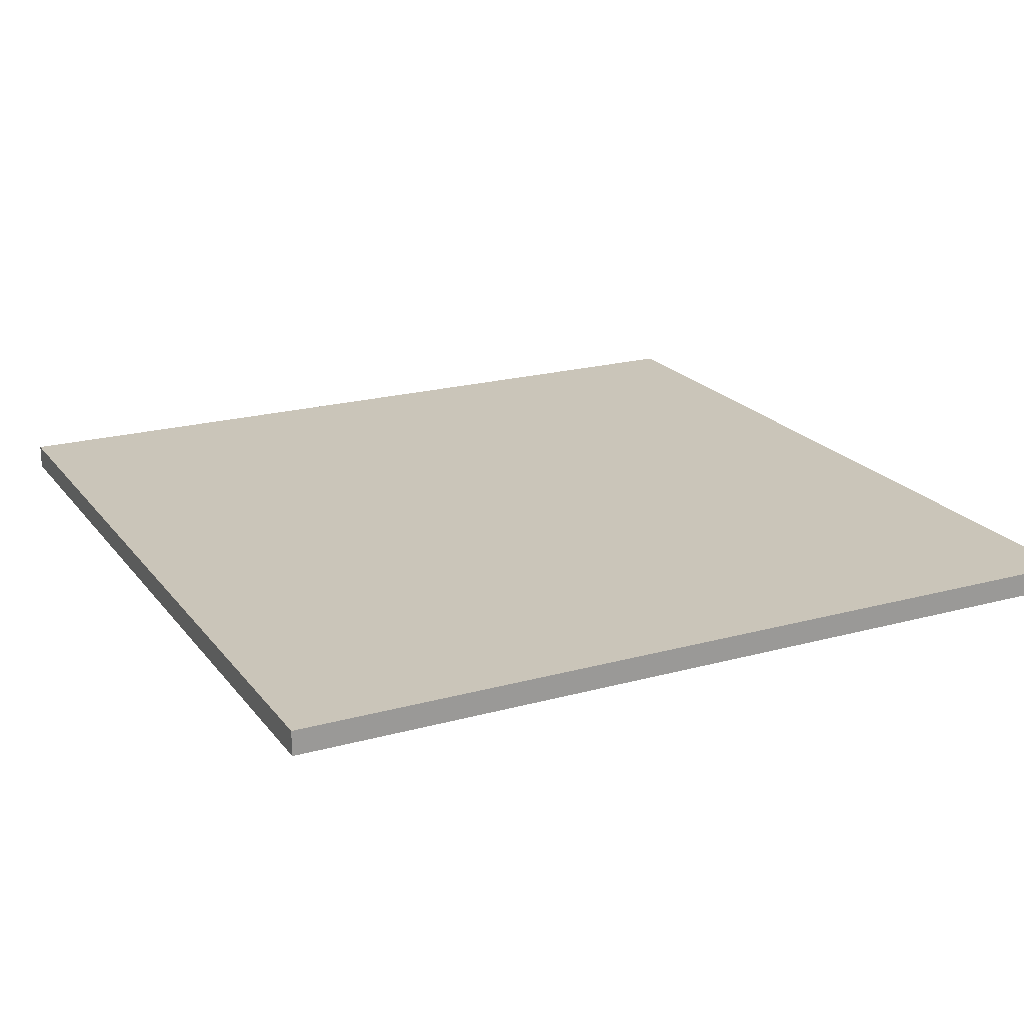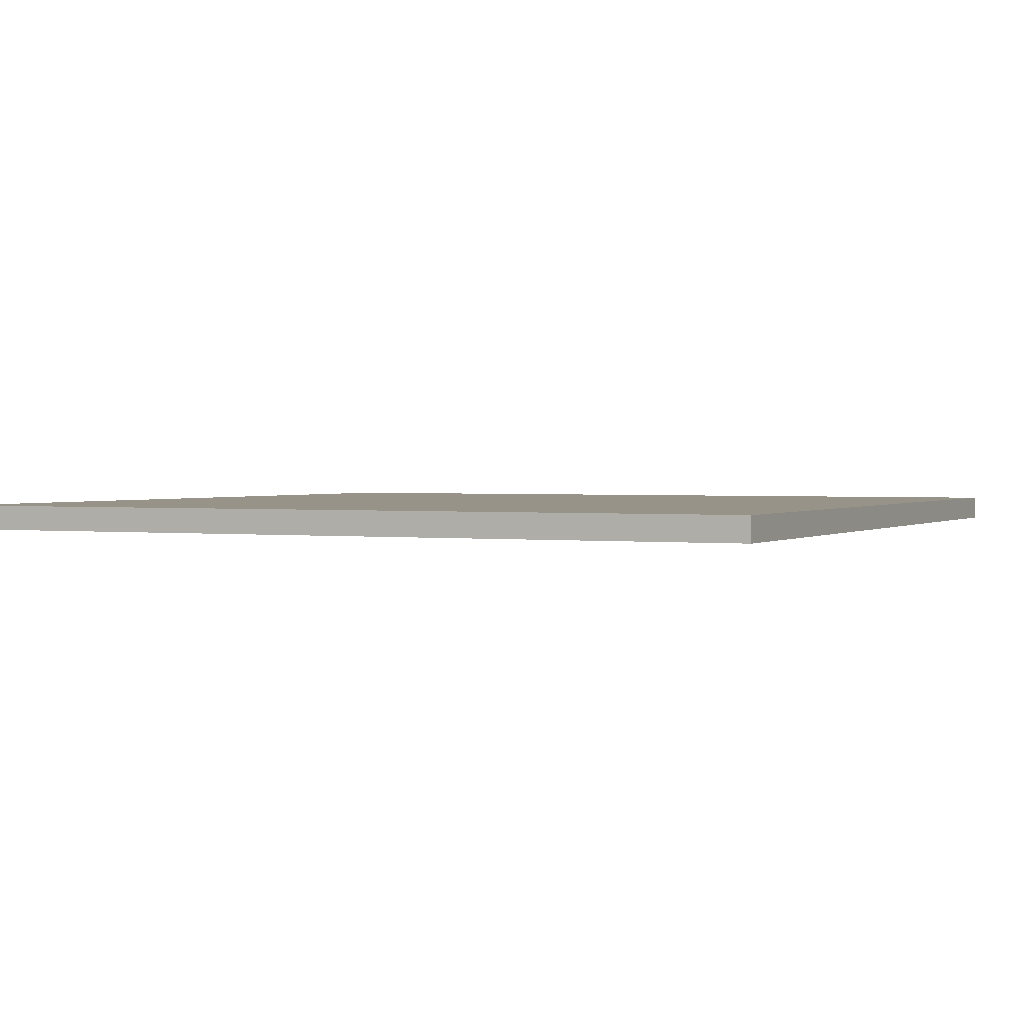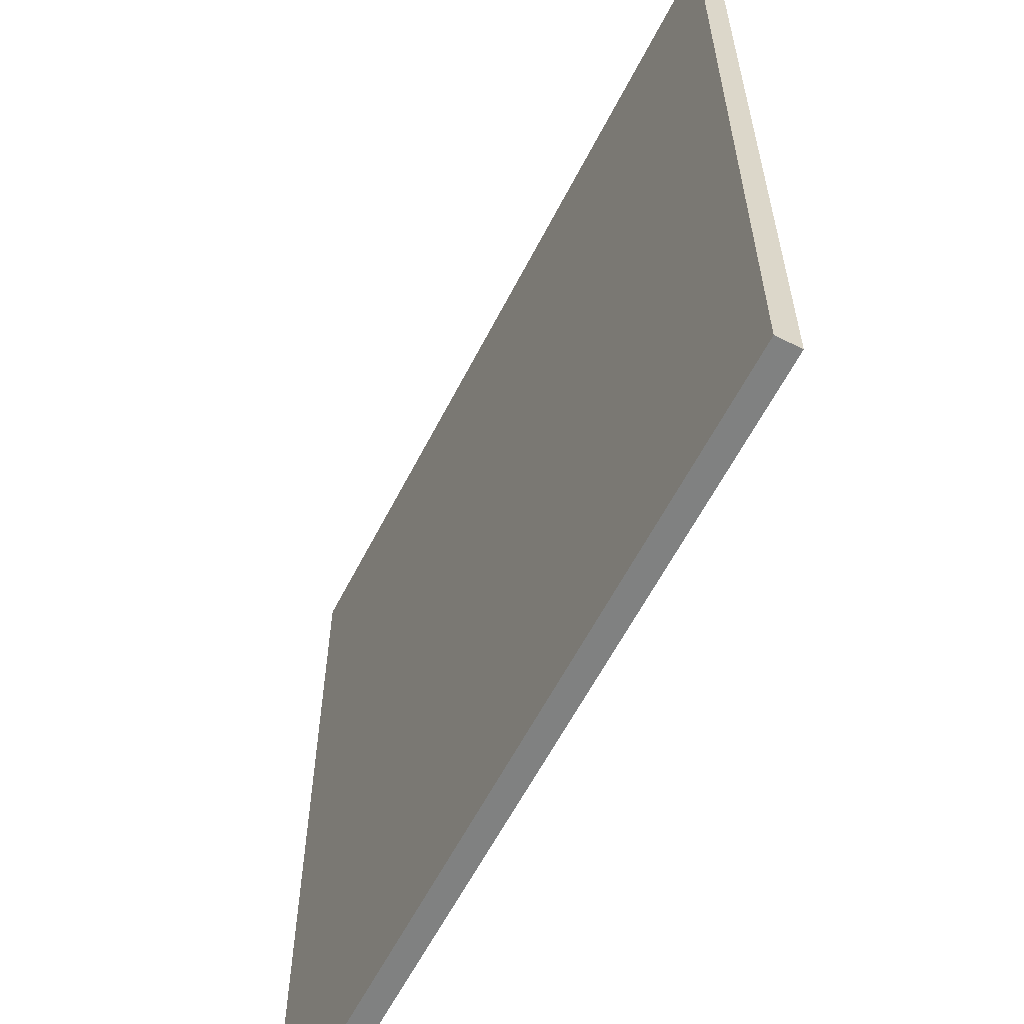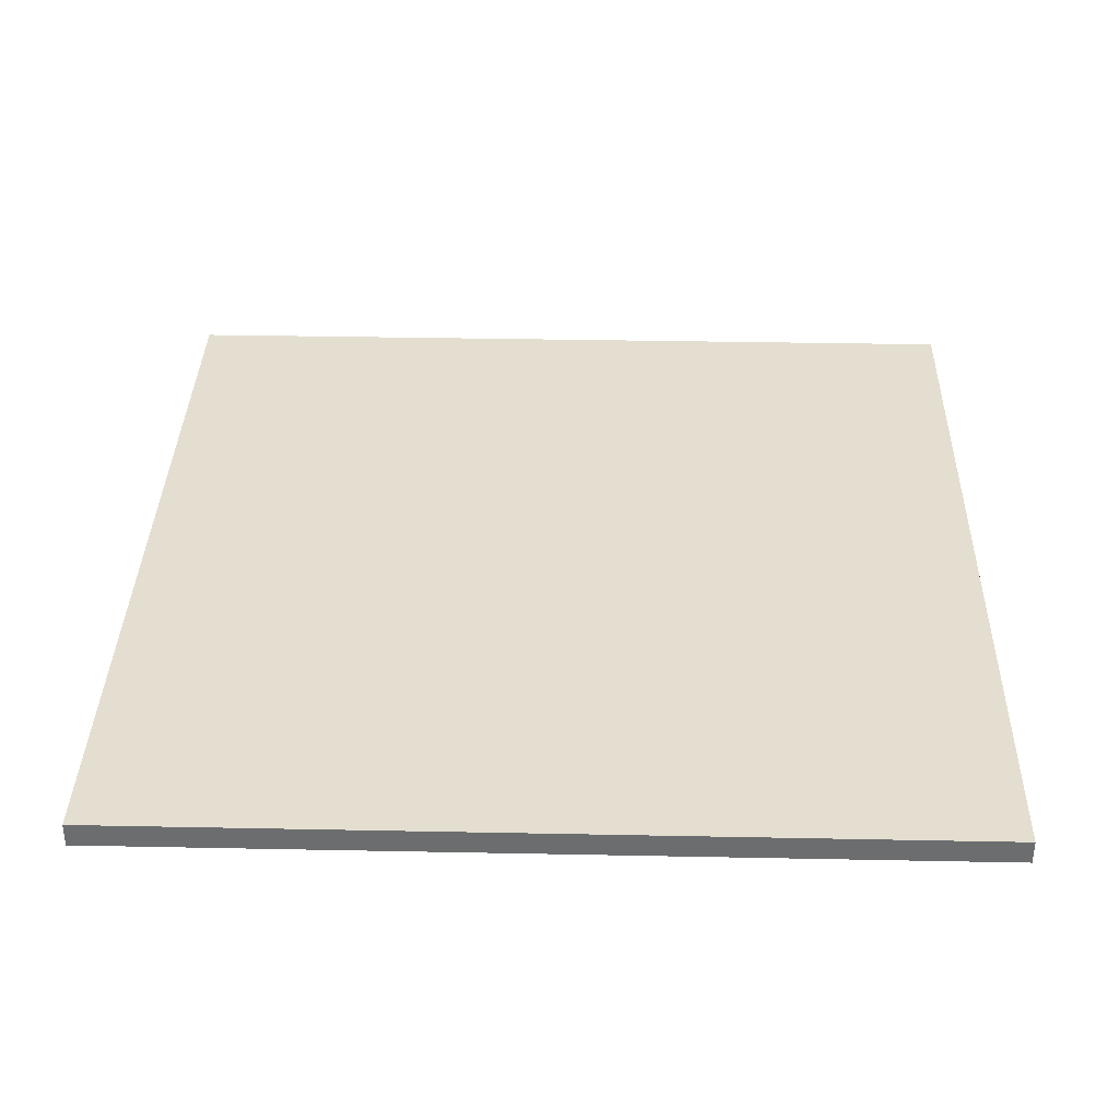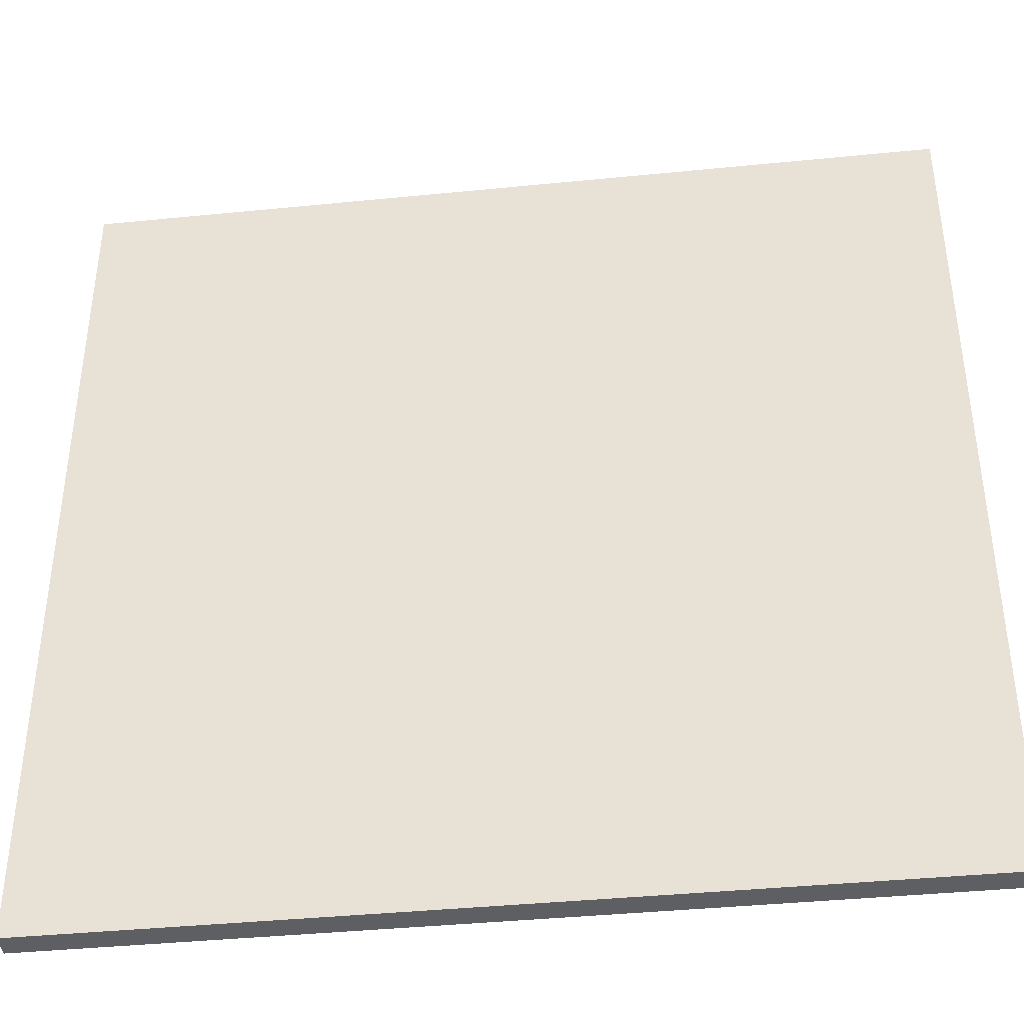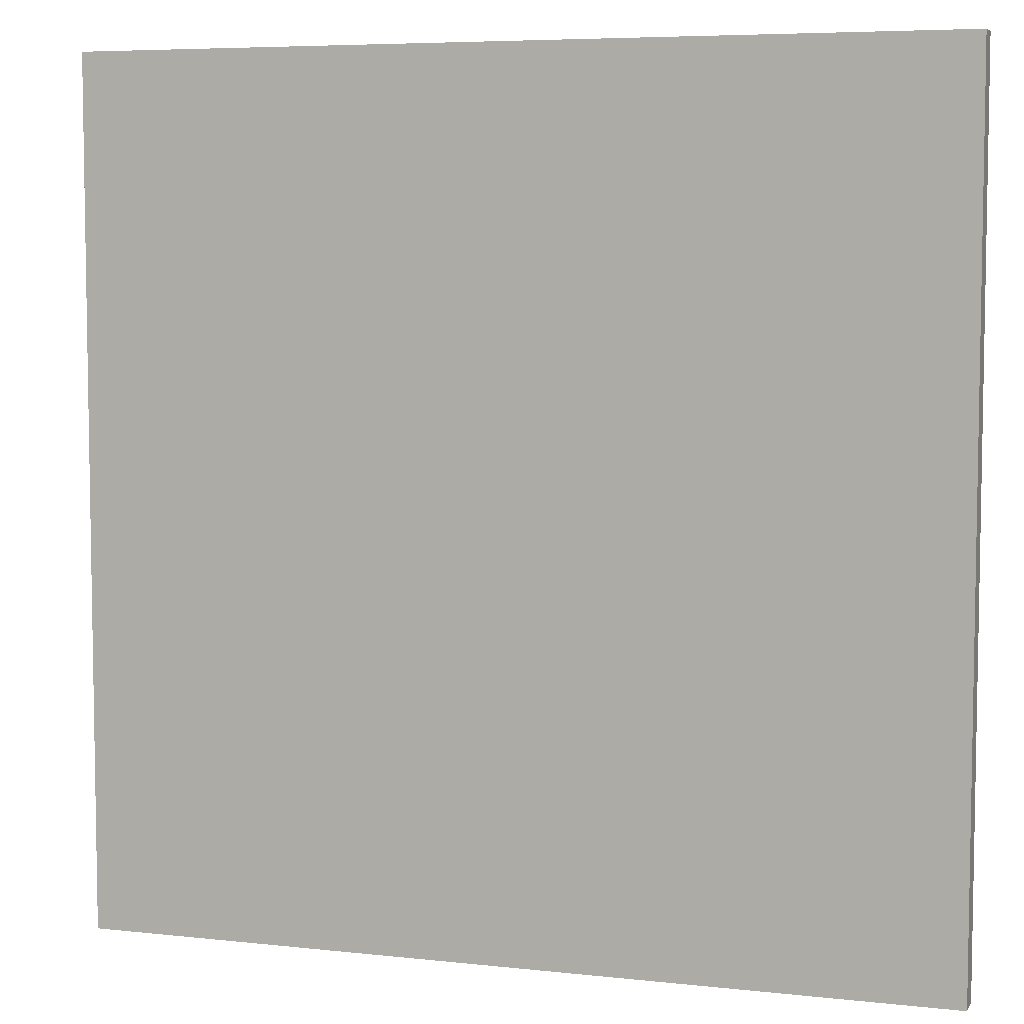
<metadata>
{"format":"obj","ext":"obj","renderer":"f3d","projection":"perspective","resolution":1024,"background":"white","views":[{"elev":20.6,"azim":-116.5,"up":"+Y"},{"elev":1.5,"azim":-154.8,"up":"+Y"},{"elev":-60.3,"azim":-117.0,"up":"+Z"},{"elev":35.9,"azim":91.5,"up":"+Y"},{"elev":-40.3,"azim":-173.0,"up":"+Z"},{"elev":6.2,"azim":-161.6,"up":"+Z"}]}
</metadata>
<code>
v -17.5 0 17.5
v -17.5 0 14.5
v -17.5 0 11.5
v -17.5 0 -11.5
v -17.5 0 -14.5
v -17.5 0 -17.5
v -17.5 1 17.5
v -17.5 1 14.5
v -17.5 1 11.5
v -17.5 1 -11.5
v -17.5 1 -14.5
v -17.5 1 -17.5
v 17.5 0 17.5
v 17.5 0 14.5
v 17.5 0 11.5
v 17.5 0 1.5
v 17.5 0 -1.5
v 17.5 0 -11.5
v 17.5 0 -14.5
v 17.5 0 -17.5
v 17.5 1 17.5
v 17.5 1 14.5
v 17.5 1 11.5
v 17.5 1 1.5
v 17.5 1 -1.5
v 17.5 1 -11.5
v 17.5 1 -14.5
v 17.5 1 -17.5
v -17.5 0 17.5
v -17.5 1 17.5
v 17.5 0 17.5
v 17.5 1 17.5
v -17.5 0 -17.5
v -17.5 1 -17.5
v 17.5 0 -17.5
v 17.5 1 -17.5
v -17.5 0 17.5
v 17.5 0 17.5
v -17.5 0 14.5
v 17.5 0 14.5
v -17.5 0 11.5
v 17.5 0 11.5
v -9.5 0 1.5
v 0.5 0 1.5
v 7.5 0 1.5
v 17.5 0 1.5
v -9.5 0 -1.5
v 0.5 0 -1.5
v 7.5 0 -1.5
v 17.5 0 -1.5
v -17.5 0 -11.5
v 17.5 0 -11.5
v -17.5 0 -14.5
v 17.5 0 -14.5
v -17.5 0 -17.5
v 17.5 0 -17.5
v -17.5 1 17.5
v 17.5 1 17.5
v -17.5 1 14.5
v 17.5 1 14.5
v -17.5 1 11.5
v 17.5 1 11.5
v -9.5 1 1.5
v 0.5 1 1.5
v 7.5 1 1.5
v 17.5 1 1.5
v -9.5 1 -1.5
v 0.5 1 -1.5
v 7.5 1 -1.5
v 17.5 1 -1.5
v -17.5 1 -11.5
v 17.5 1 -11.5
v -17.5 1 -14.5
v 17.5 1 -14.5
v -17.5 1 -17.5
v 17.5 1 -17.5
f 7 2 1
f 8 3 2
f 8 2 7
f 9 4 3
f 9 3 8
f 10 5 4
f 10 4 9
f 11 6 5
f 11 5 10
f 12 6 11
f 13 14 21
f 14 15 22
f 21 14 22
f 15 16 23
f 22 15 23
f 16 17 24
f 23 16 24
f 17 18 25
f 24 17 25
f 18 19 26
f 25 18 26
f 19 20 27
f 26 19 27
f 27 20 28
f 31 30 29
f 32 30 31
f 33 34 35
f 35 34 36
f 39 38 37
f 40 38 39
f 41 40 39
f 42 40 41
f 43 42 41
f 44 42 43
f 45 42 44
f 46 42 45
f 47 43 41
f 47 44 43
f 48 45 44
f 48 44 47
f 49 46 45
f 49 45 48
f 50 46 49
f 51 48 47
f 51 47 41
f 51 50 49
f 51 49 48
f 52 50 51
f 53 52 51
f 54 52 53
f 55 54 53
f 56 54 55
f 57 58 59
f 59 58 60
f 59 60 61
f 61 60 62
f 61 62 63
f 63 62 64
f 64 62 65
f 65 62 66
f 61 63 67
f 63 64 67
f 64 65 68
f 67 64 68
f 65 66 69
f 68 65 69
f 69 66 70
f 67 68 71
f 61 67 71
f 69 70 71
f 68 69 71
f 71 70 72
f 71 72 73
f 73 72 74
f 73 74 75
f 75 74 76

</code>
